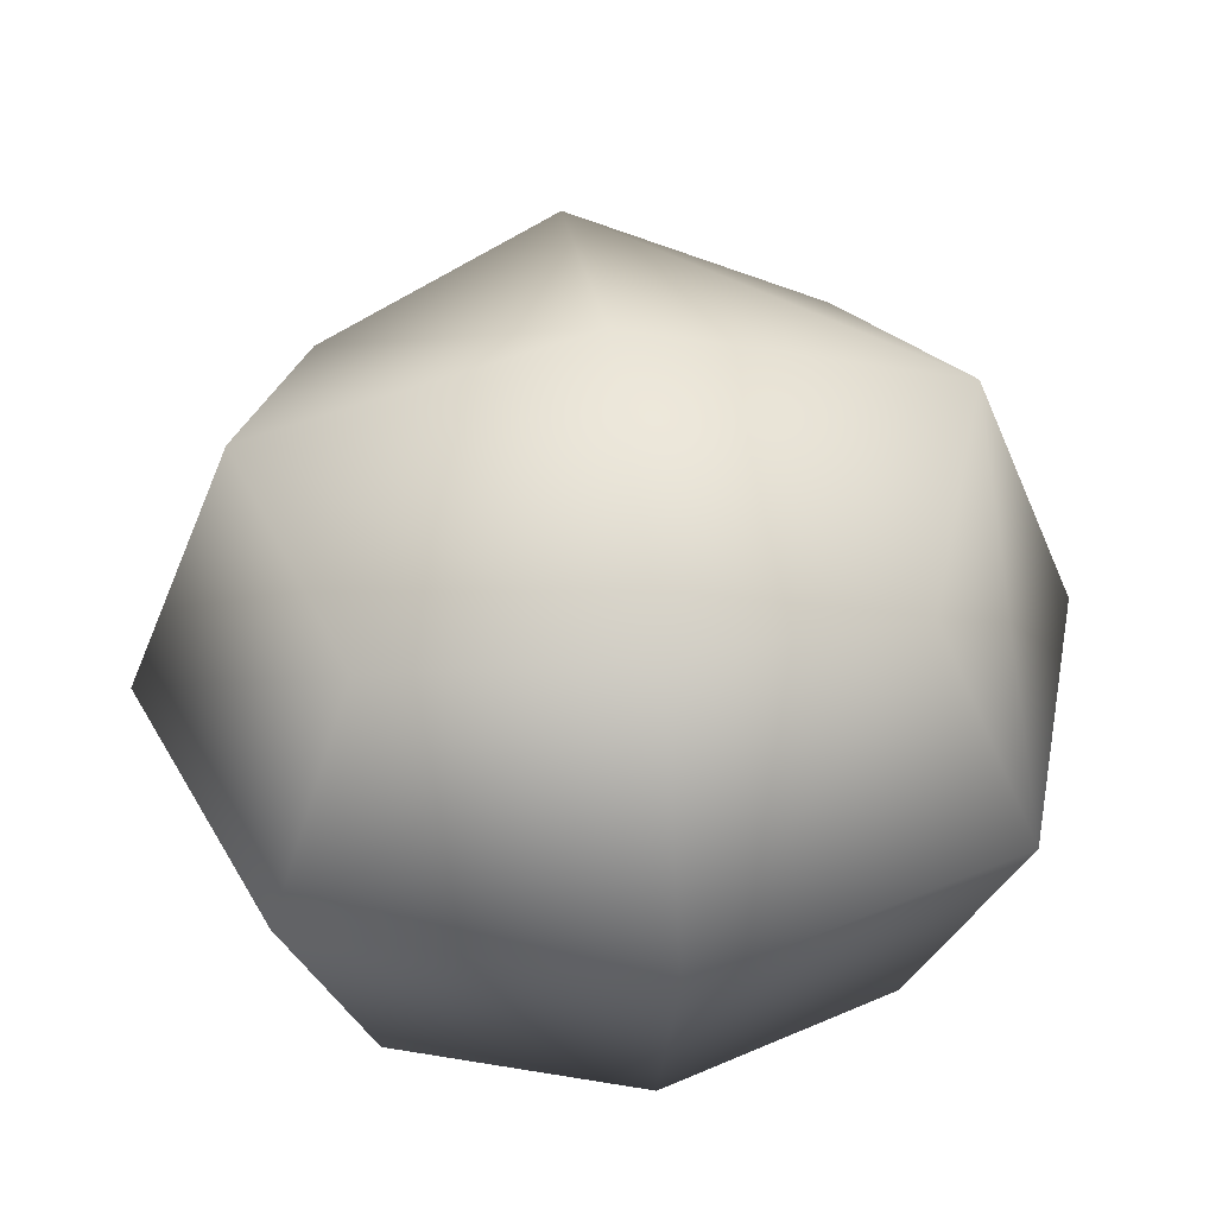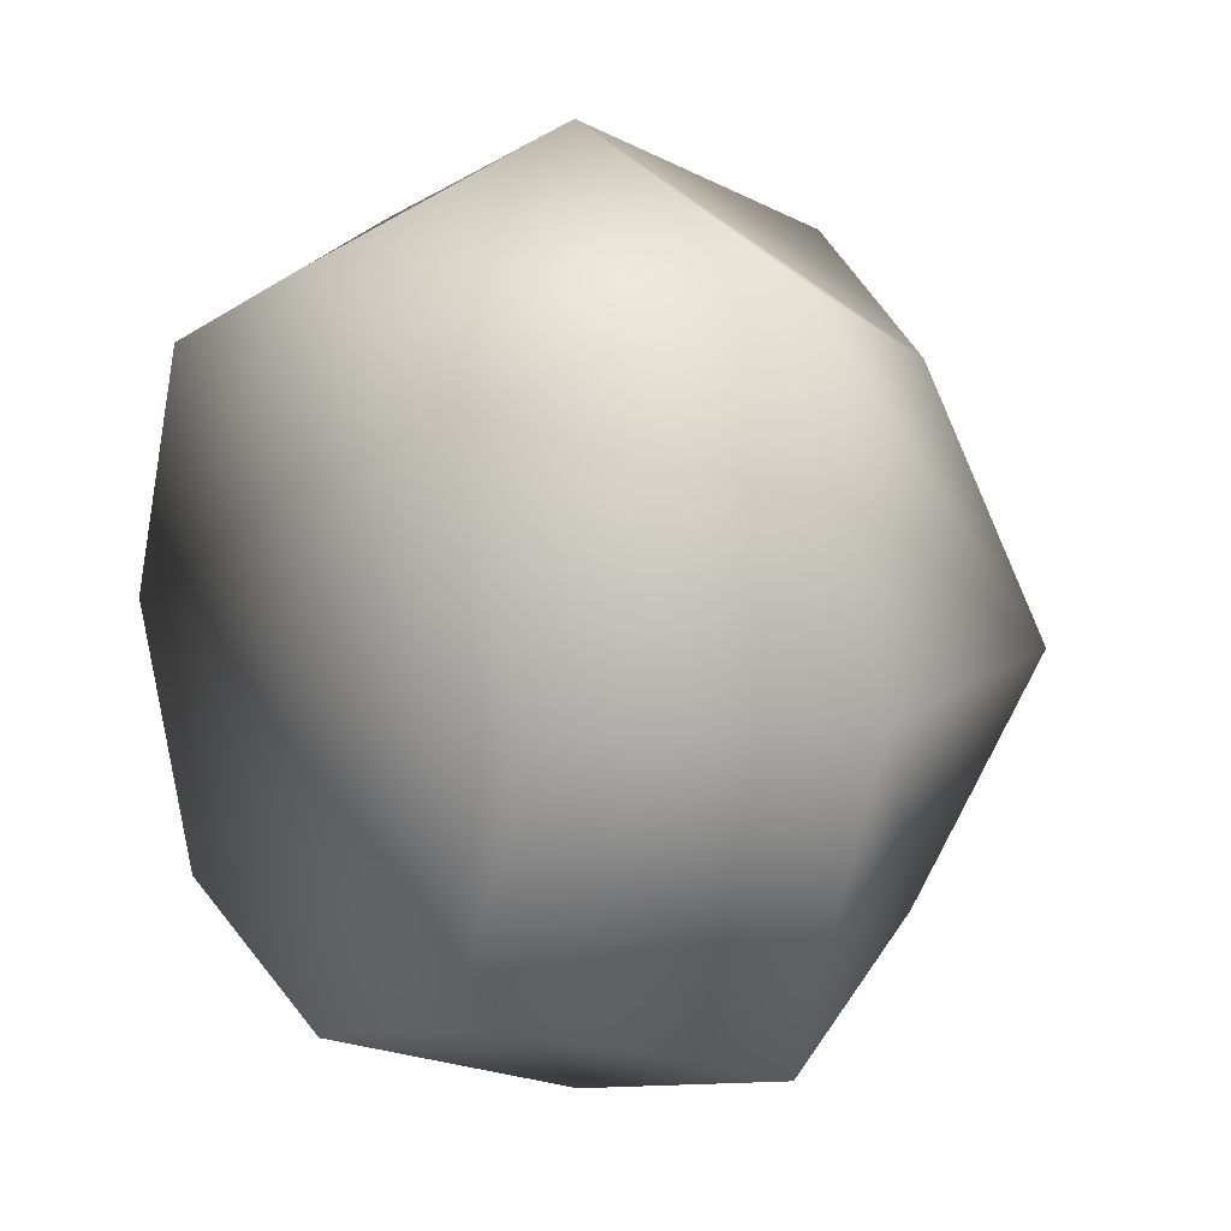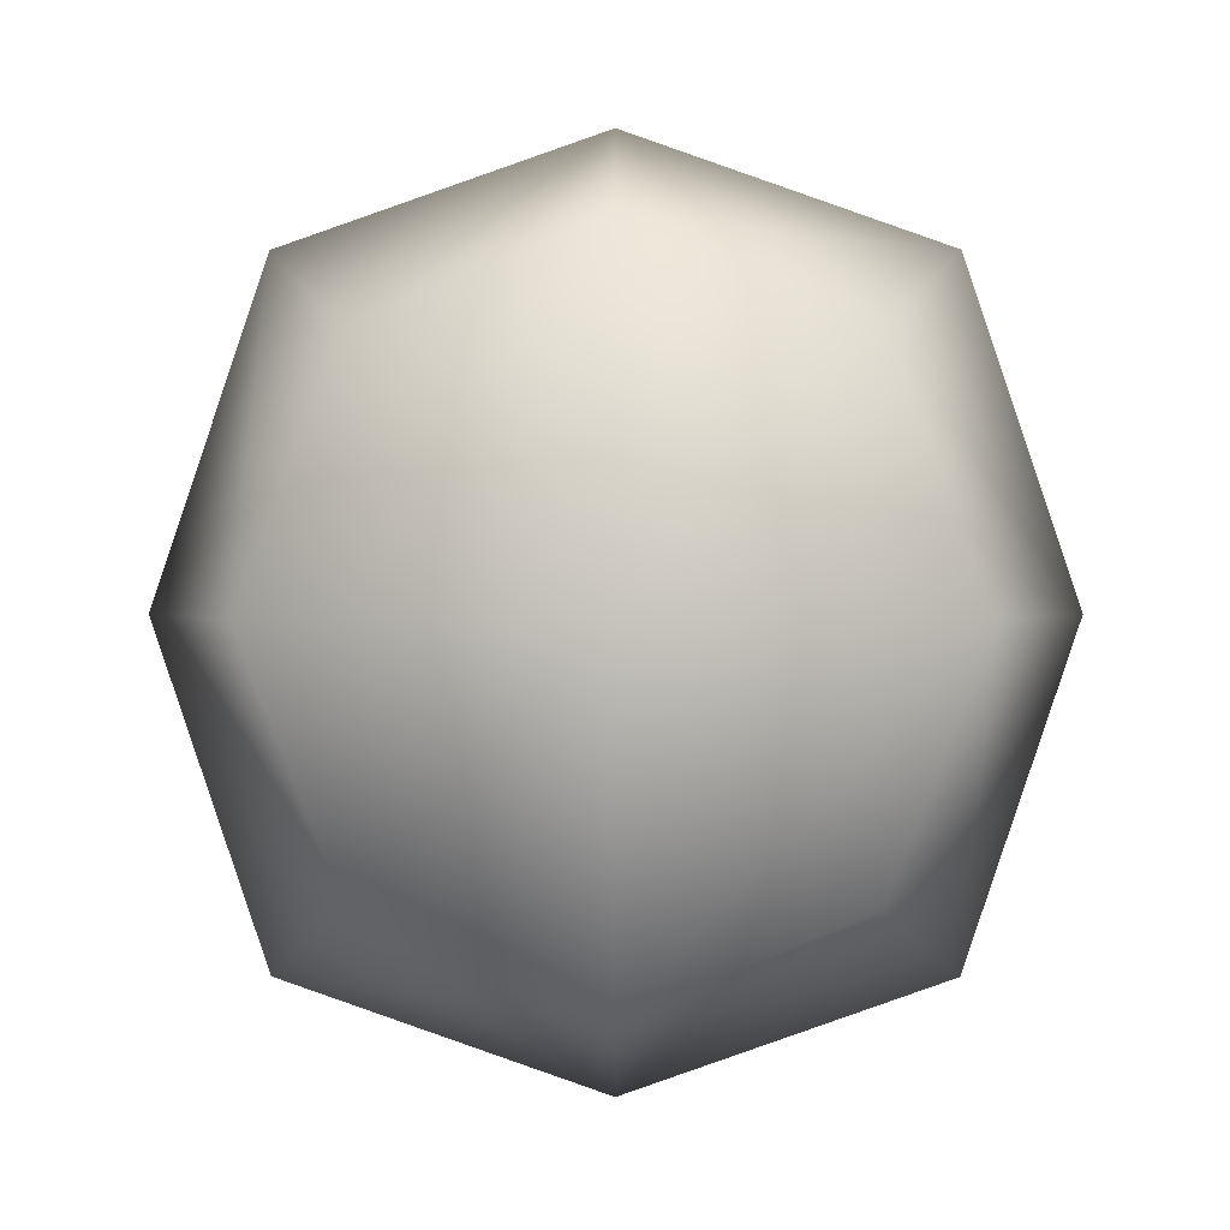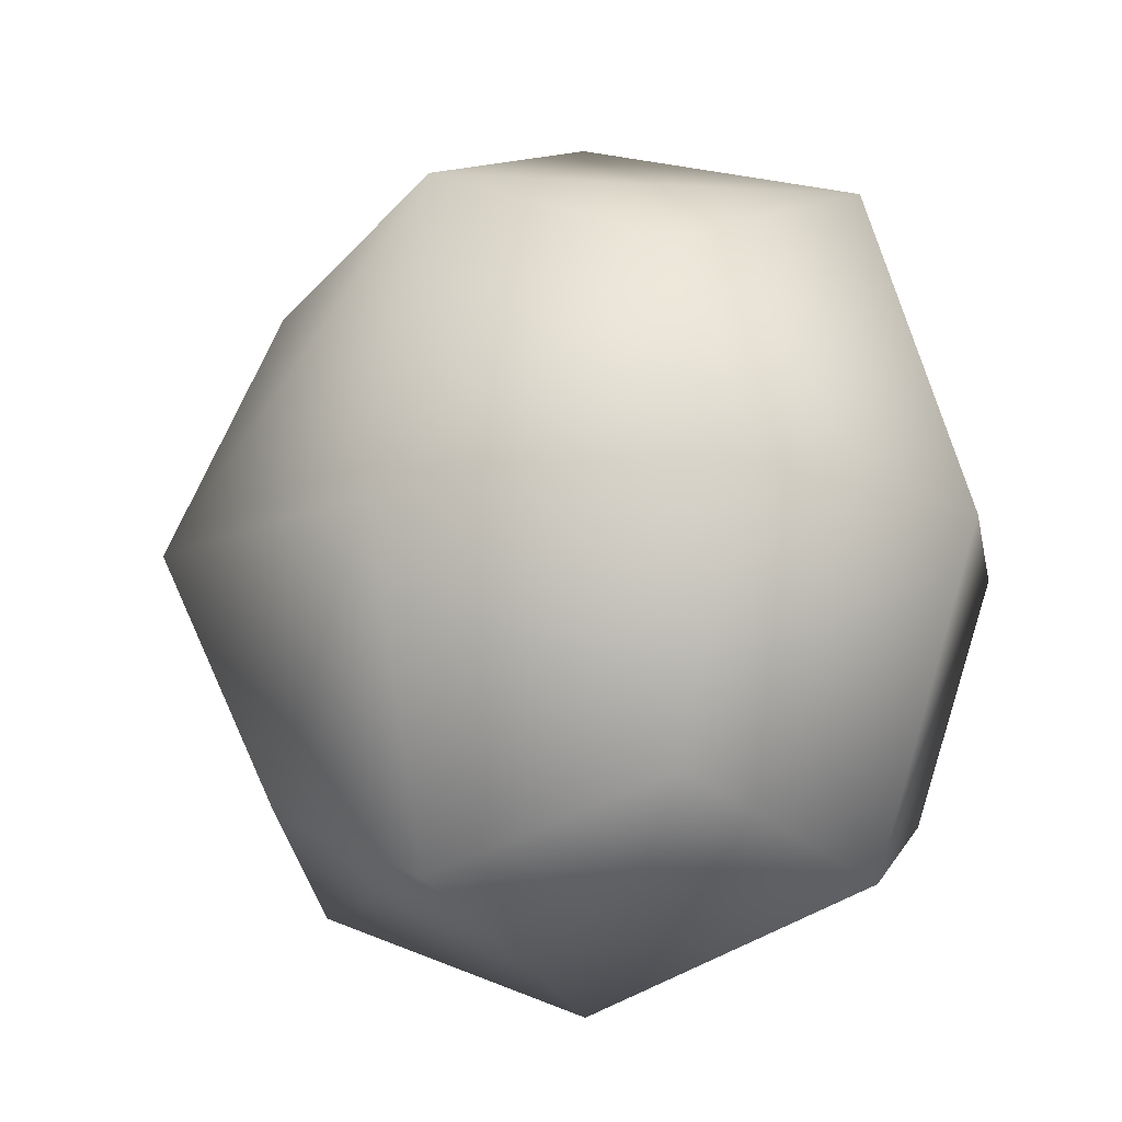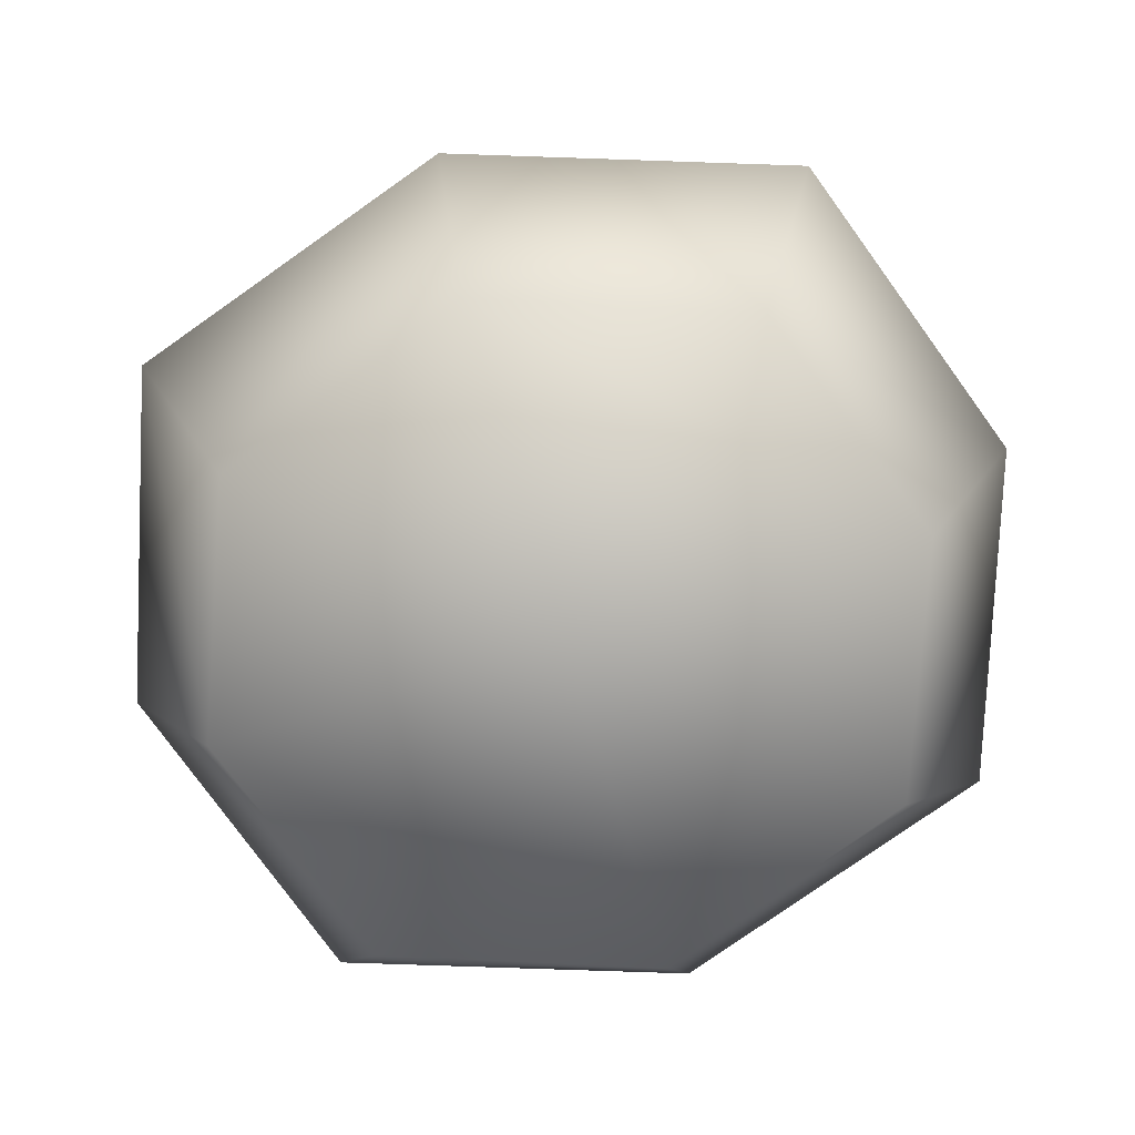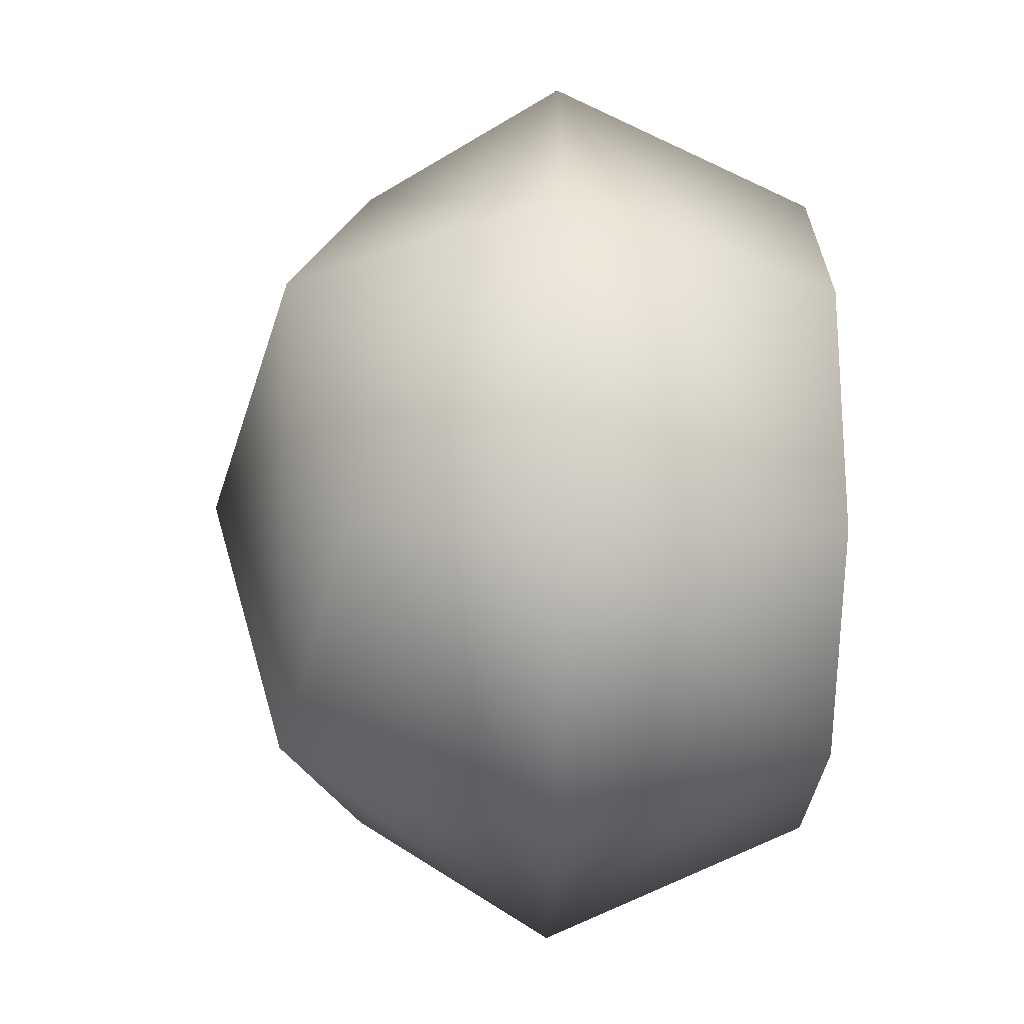
<metadata>
{"format":"obj","ext":"obj","renderer":"f3d","projection":"perspective","resolution":1024,"background":"white","views":[{"elev":41.7,"azim":81.9,"up":"+Y"},{"elev":13.1,"azim":54.5,"up":"+Z"},{"elev":1.1,"azim":-179.6,"up":"+Z"},{"elev":-12.7,"azim":-147.1,"up":"+Z"},{"elev":-78.0,"azim":106.6,"up":"+Y"},{"elev":-44.9,"azim":-91.1,"up":"+Z"}]}
</metadata>
<code>
g default
v -1 -0.4985 0.9679
v 0.8023 -0.4985 0.9679
v -1 1.363 0.9679
v 0.8023 1.363 0.9679
v -1 1.363 -0.9702
v 0.8023 1.363 -0.9702
v -1 -0.4985 -0.9702
v 0.8023 -0.4985 -0.9702
v -1.342 1.64 -0.001196
v 1.144 0.5695 -1.309
v -0.09908 -0.5014 -1.309
v -1.342 0.5695 -1.309
v 1.144 -0.5014 -0.001196
v -1.342 -0.5014 -0.001196
v -0.09908 -0.5014 1.307
v 1.144 0.5695 1.307
v -0.09908 1.64 1.307
v -1.342 0.5695 1.307
v 1.144 1.64 -0.001196
v -0.09908 1.64 -1.309
v -0.09908 0.5695 1.743
v -0.09908 1.997 -0.001196
v -0.09908 0.5695 -1.745
v -0.09908 -0.5196 -0.001196
v 1.582 0.5695 -0.001196
v -1.781 0.5695 -0.001196
g bush
f 1 15 21 18
f 15 2 16 21
f 21 16 4 17
f 18 21 17 3
f 3 17 22 9
f 17 4 19 22
f 22 19 6 20
f 9 22 20 5
f 5 20 23 12
f 20 6 10 23
f 23 10 8 11
f 12 23 11 7
f 7 11 24 14
f 11 8 13 24
f 24 13 2 15
f 14 24 15 1
f 2 13 25 16
f 13 8 10 25
f 25 10 6 19
f 16 25 19 4
f 7 14 26 12
f 14 1 18 26
f 26 18 3 9
f 12 26 9 5

</code>
